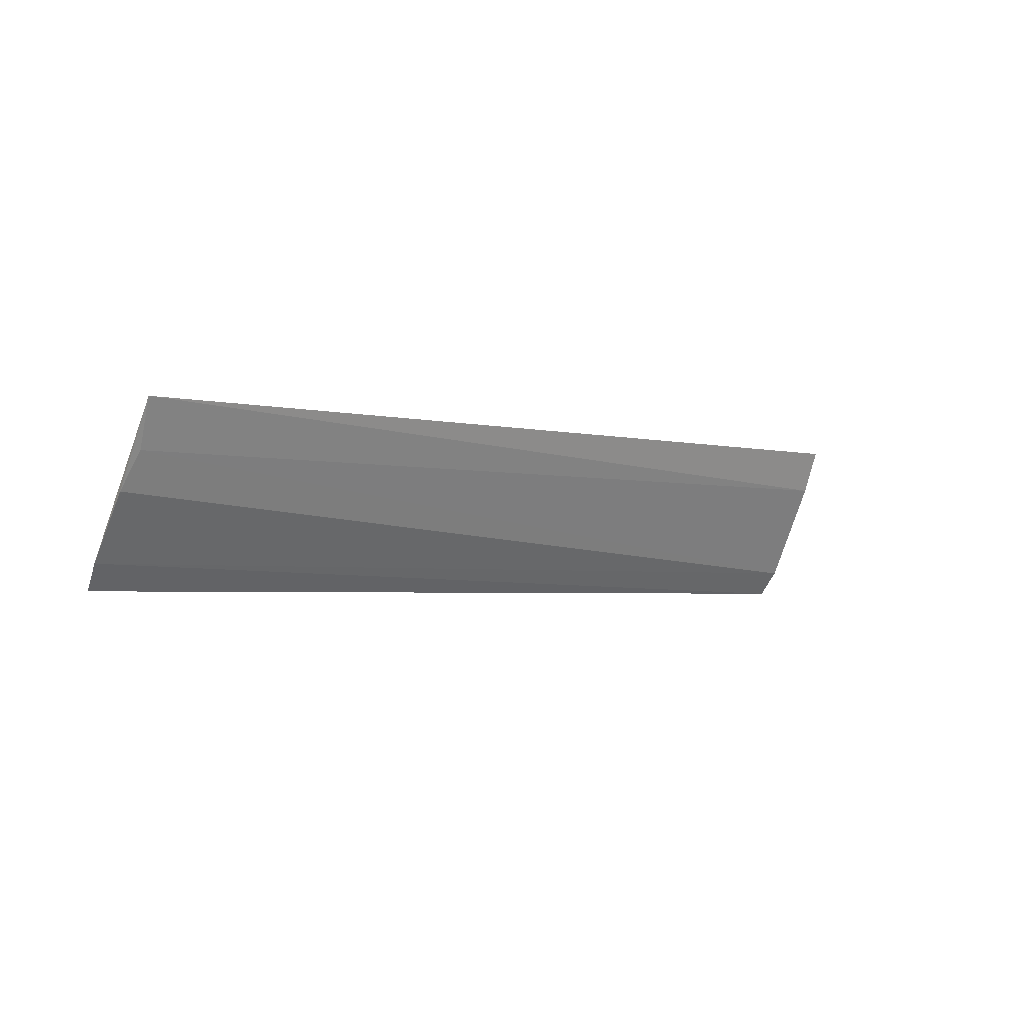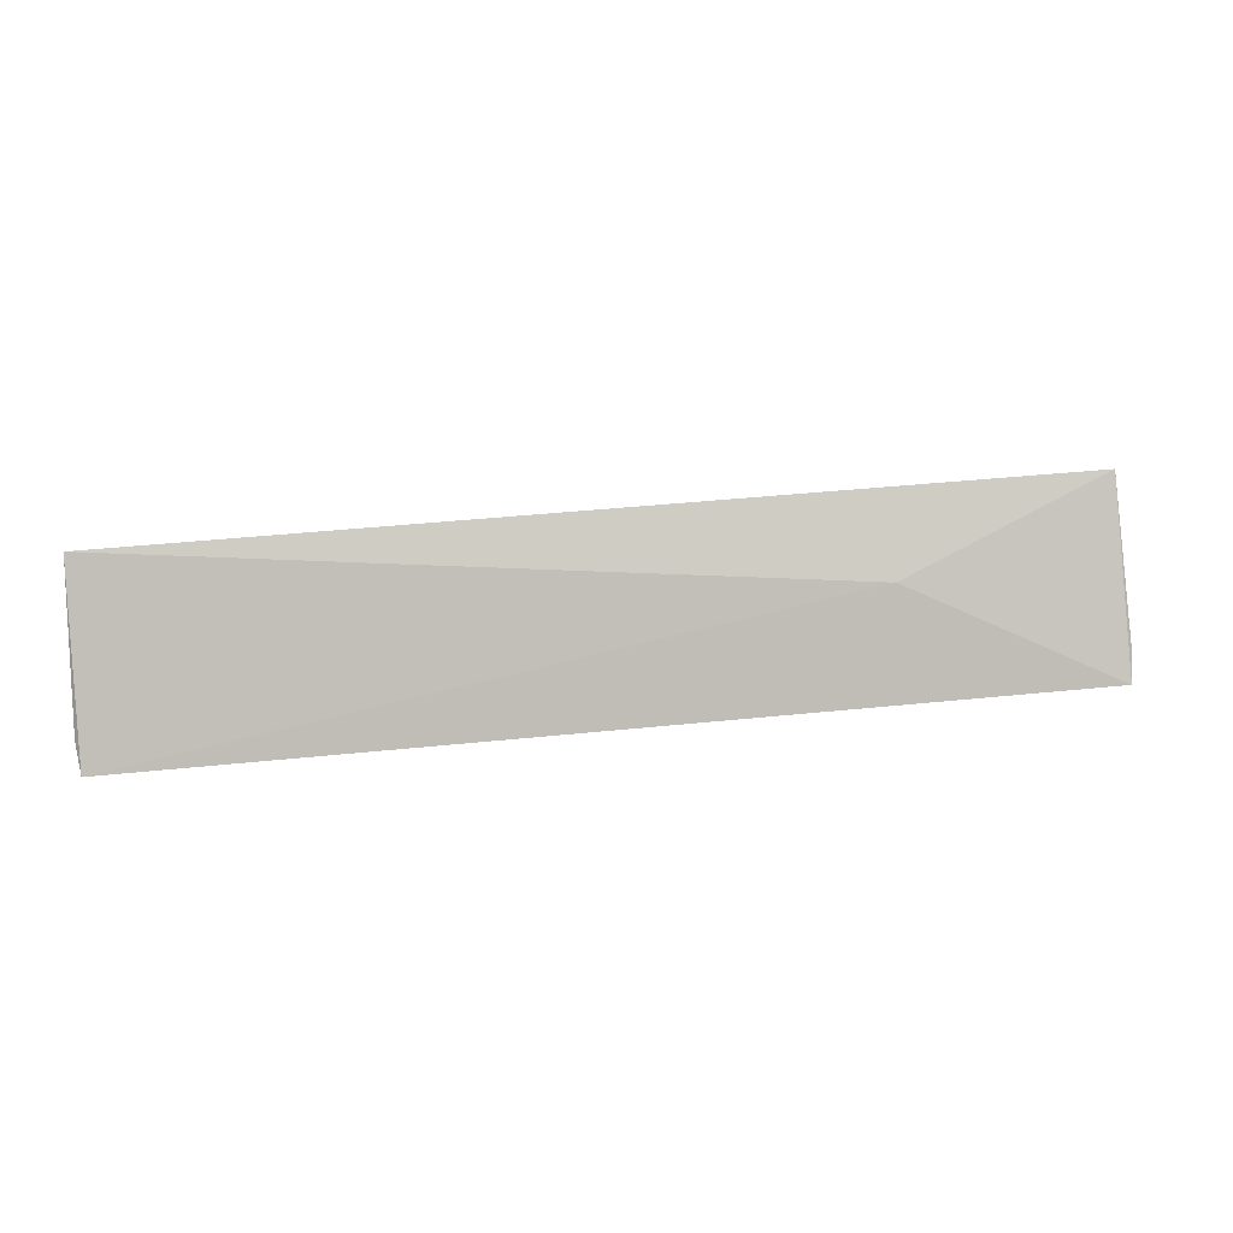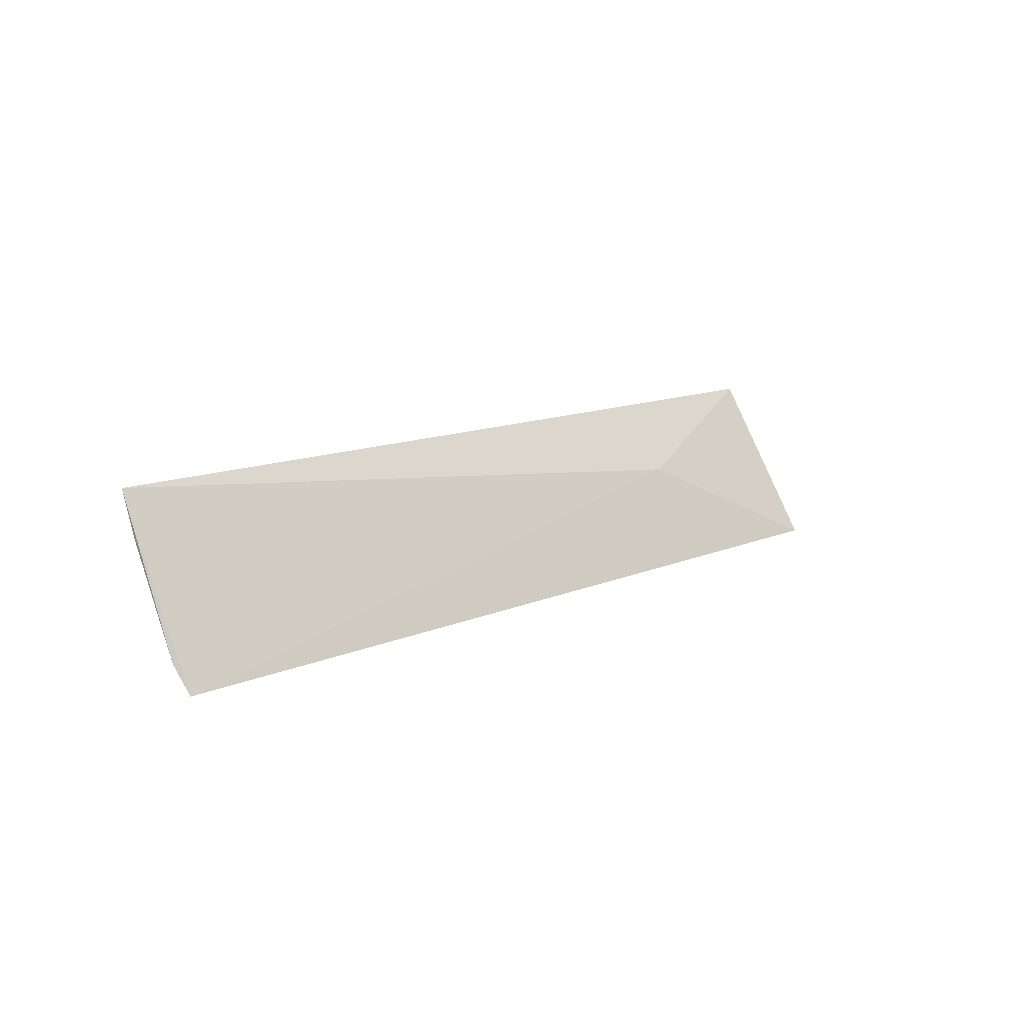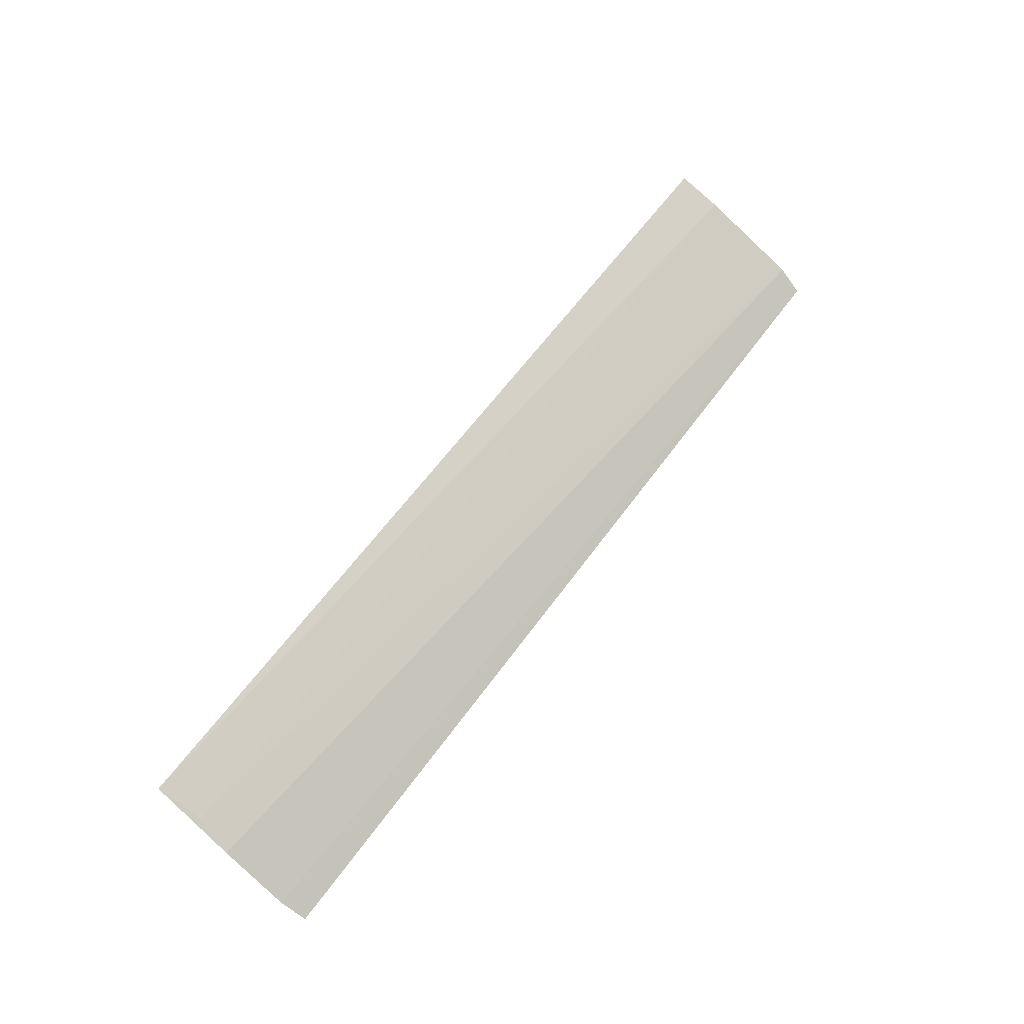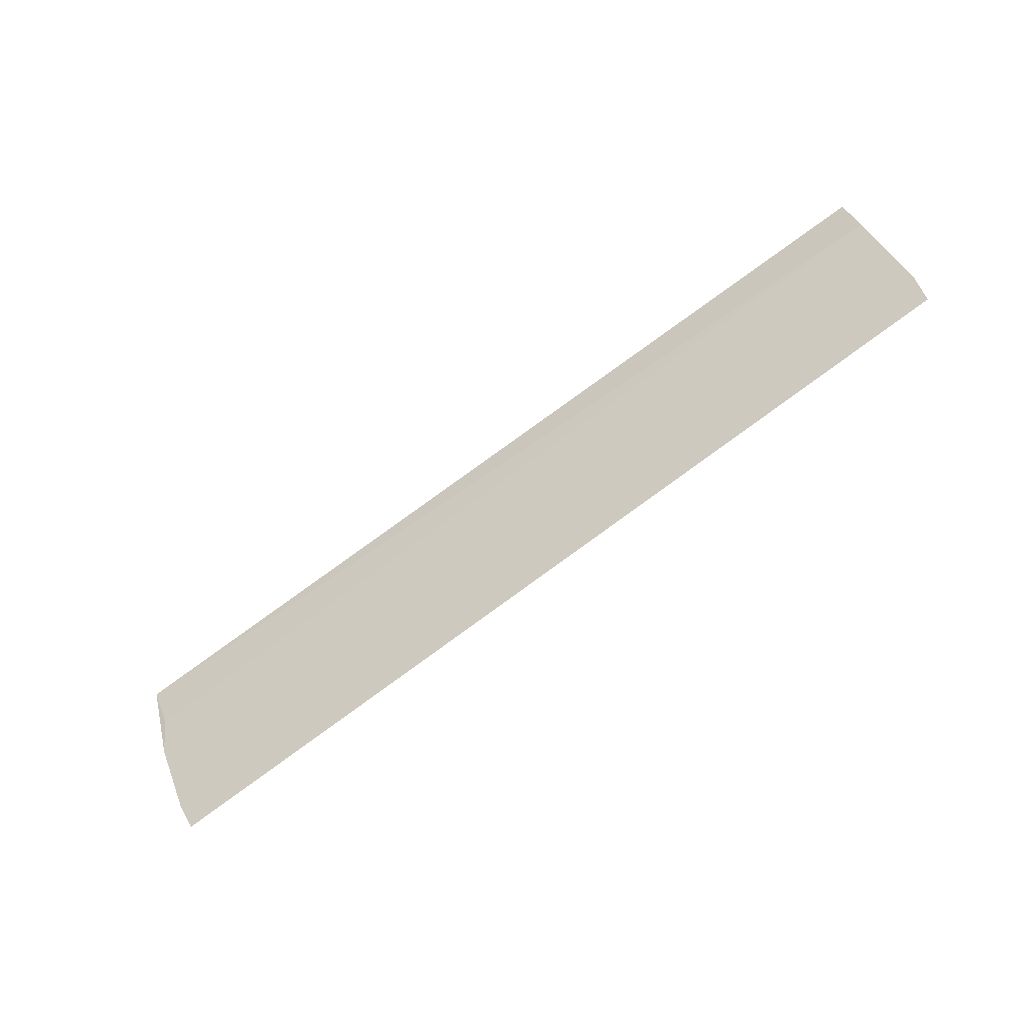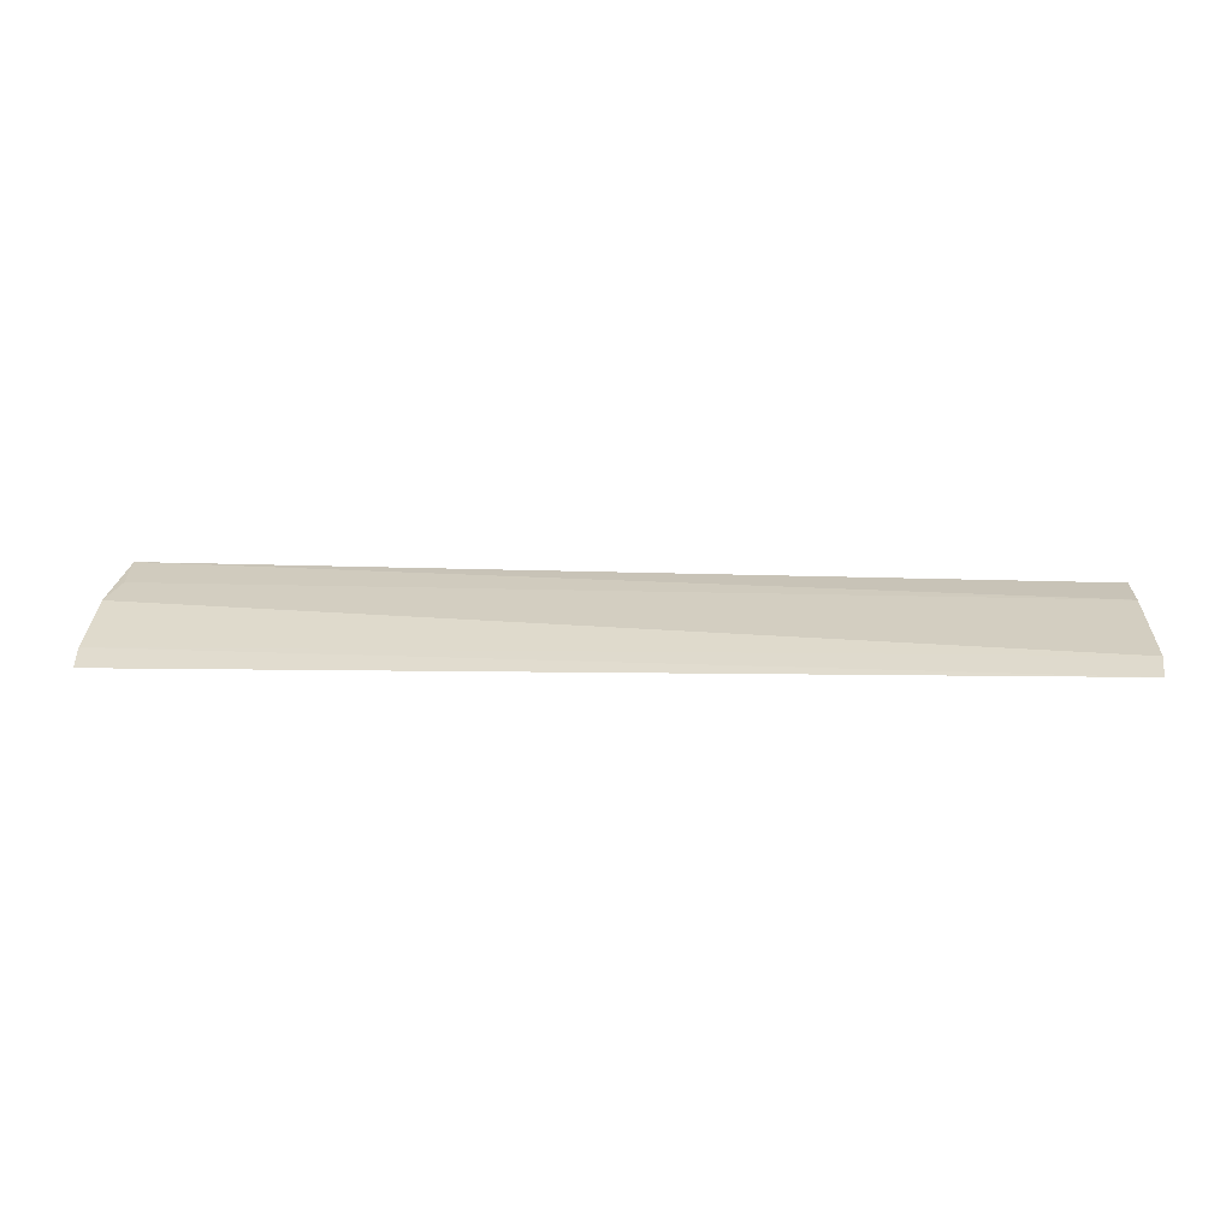
<metadata>
{"format":"obj","ext":"obj","renderer":"f3d","projection":"perspective","resolution":1024,"background":"white","views":[{"elev":-3.5,"azim":-41.4,"up":"+Y"},{"elev":32.1,"azim":171.3,"up":"+Y"},{"elev":11.8,"azim":132.6,"up":"+Y"},{"elev":61.9,"azim":-53.9,"up":"+Z"},{"elev":-73.5,"azim":37.6,"up":"+Y"},{"elev":-2.6,"azim":4.7,"up":"+Z"}]}
</metadata>
<code>
v 0.1442 0.08425 0.07288
v 0.1451 0.0912 0.07796
v -0.1147 0.08904 0.08067
v -0.1137 0.1284 0.1043
v 0.1436 0.131 0.09764
v -0.1148 0.1061 0.093
v 0.144 0.1188 0.09263
v -0.05436 0.1099 0.08859
v -0.1123 0.1159 0.09815
v -0.1137 0.08231 0.07545
f 1 2 3
f 5 2 1
f 6 3 2
f 6 4 3
f 7 5 4
f 7 2 5
f 8 5 1
f 8 4 5
f 9 7 4
f 9 4 6
f 9 6 2
f 9 2 7
f 10 8 1
f 10 1 3
f 10 3 4
f 10 4 8

</code>
